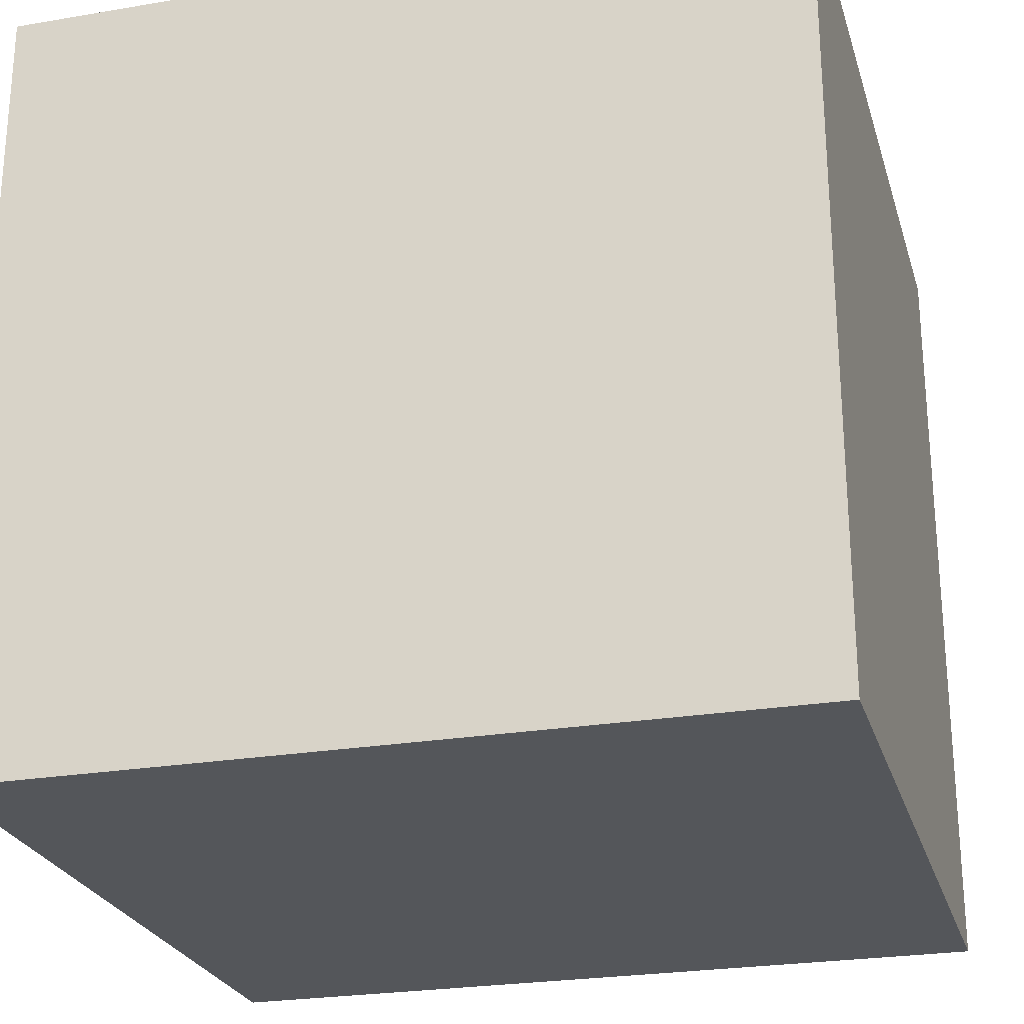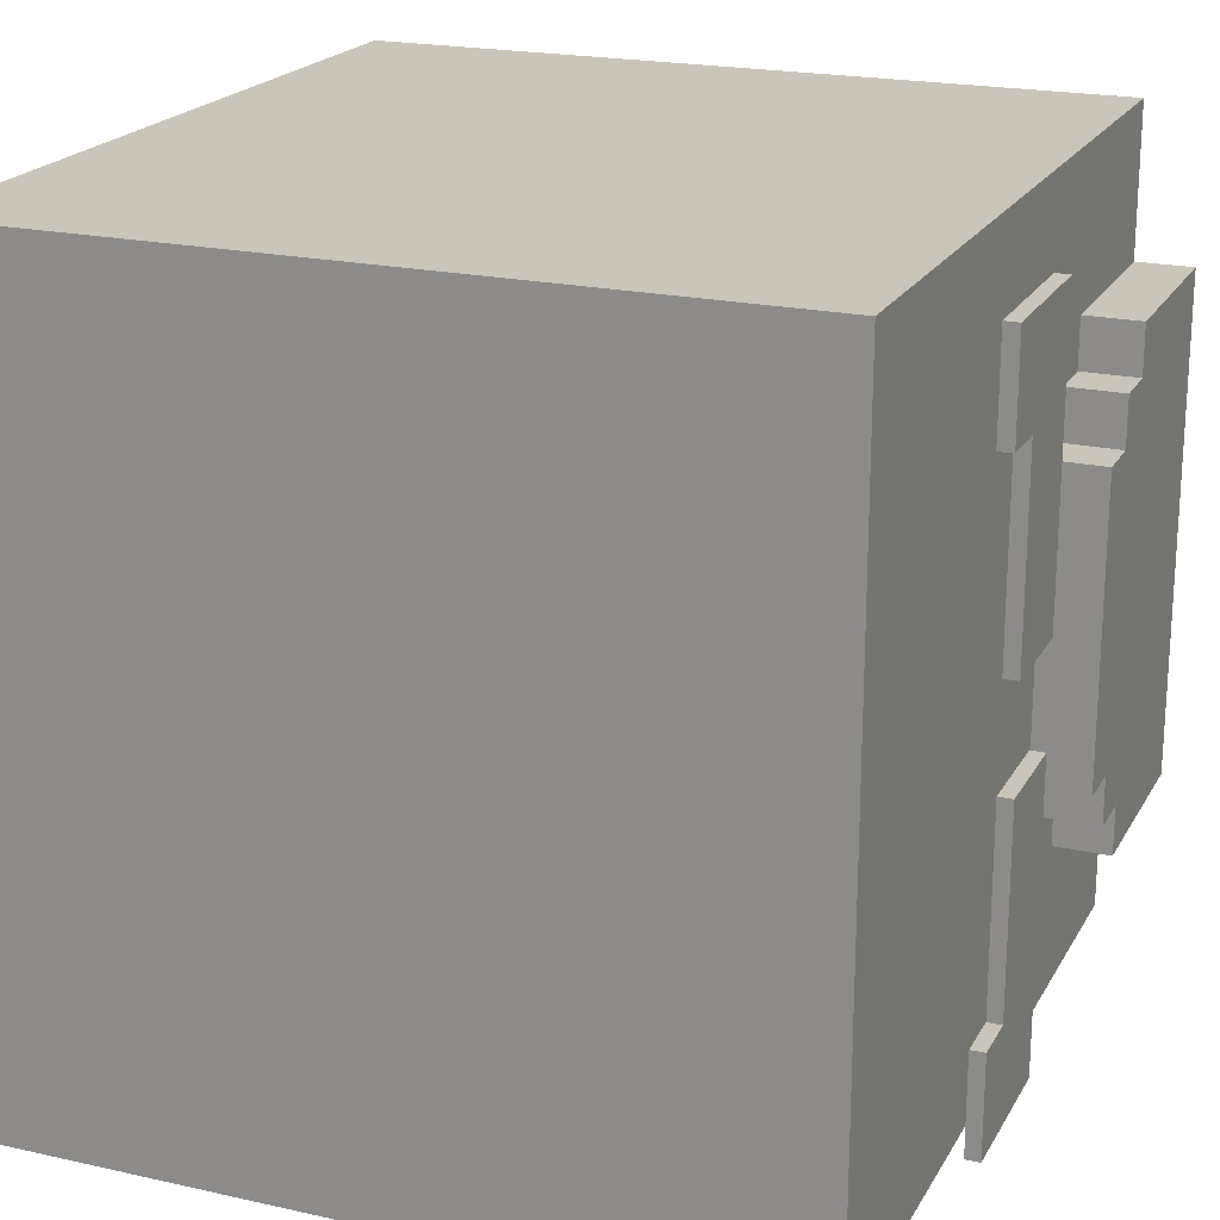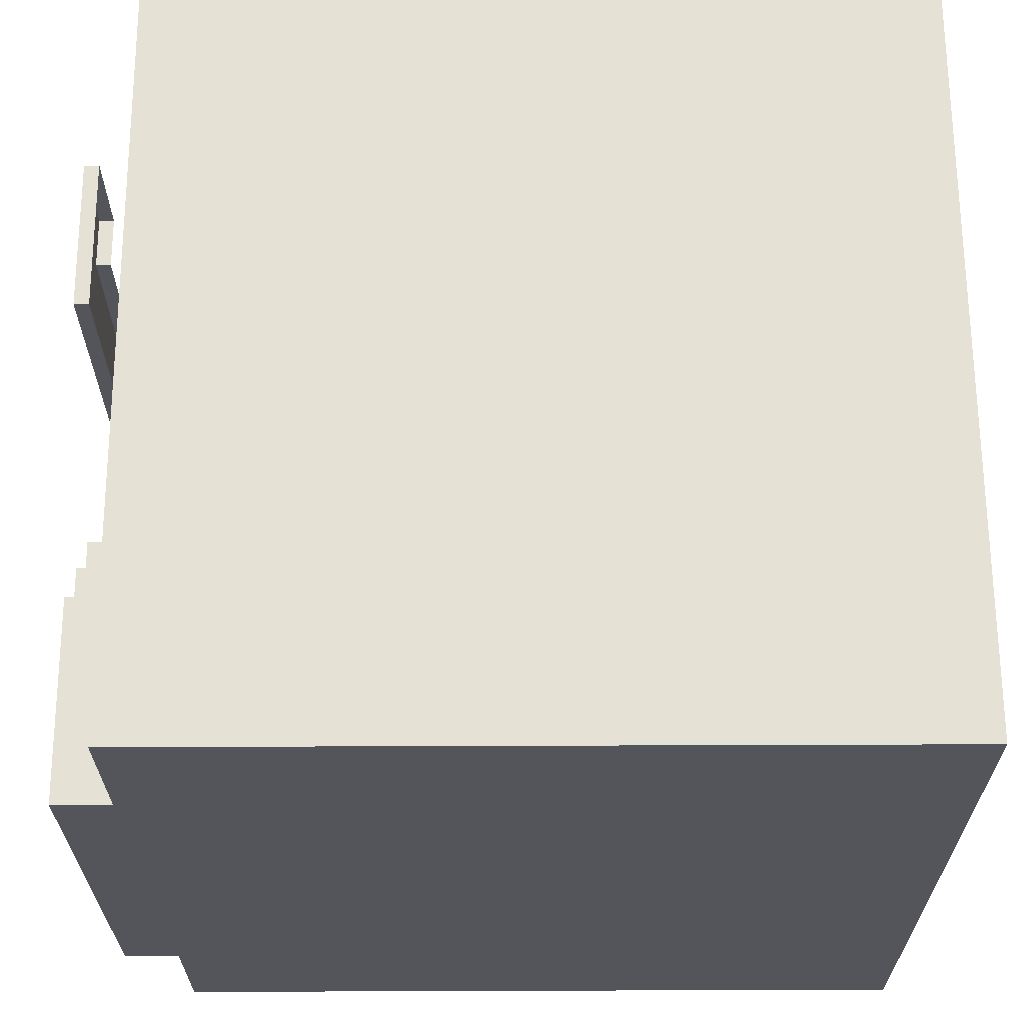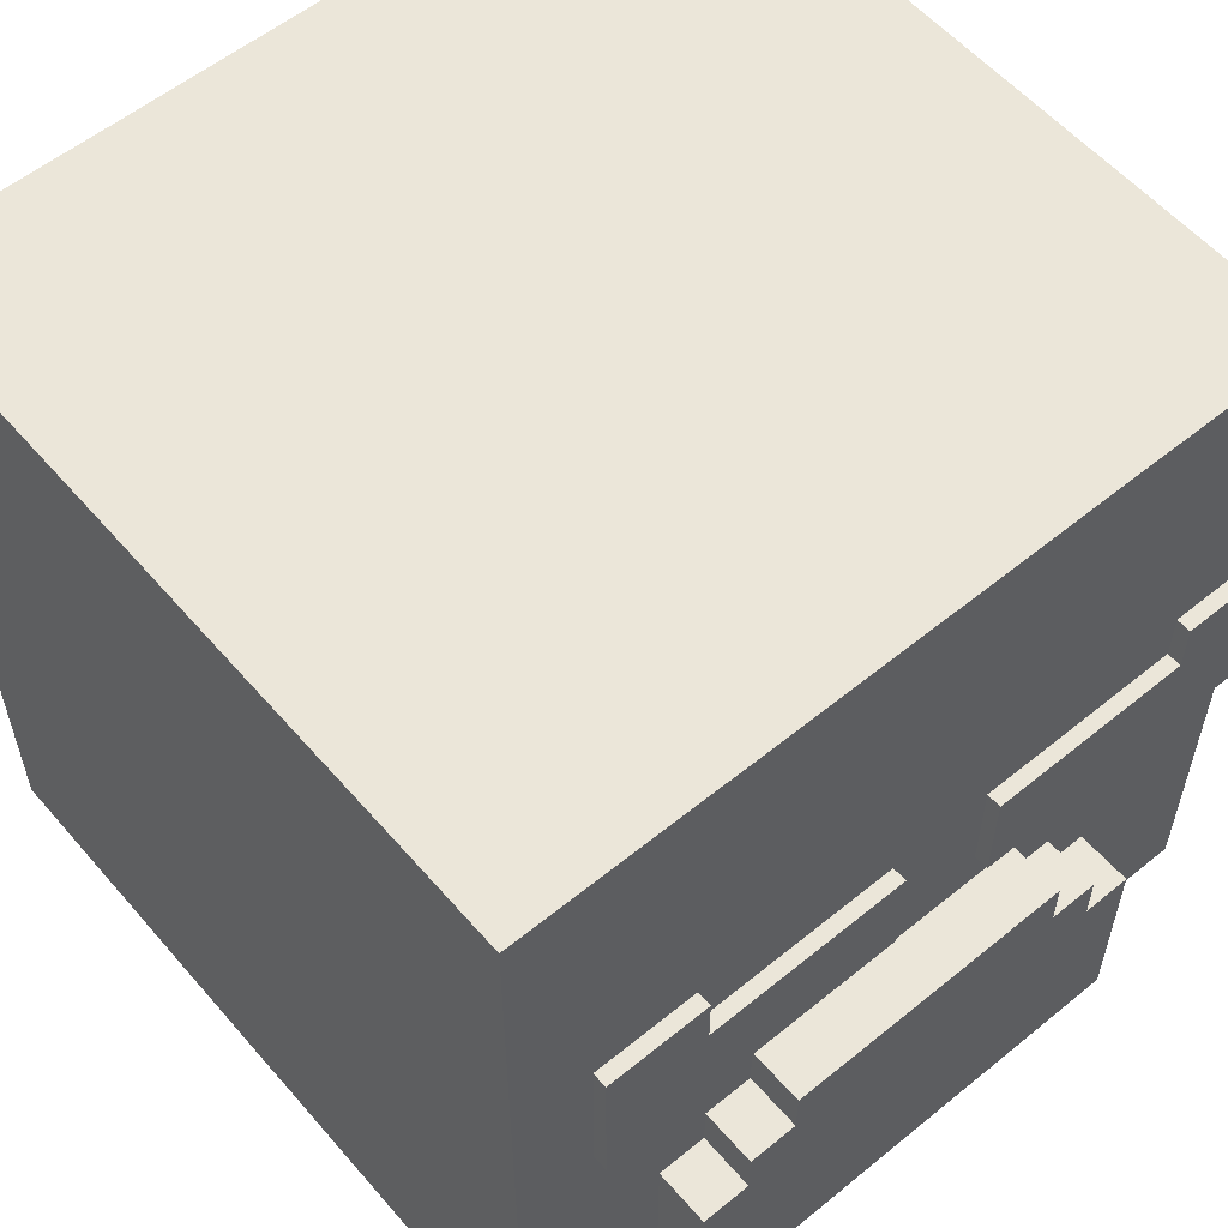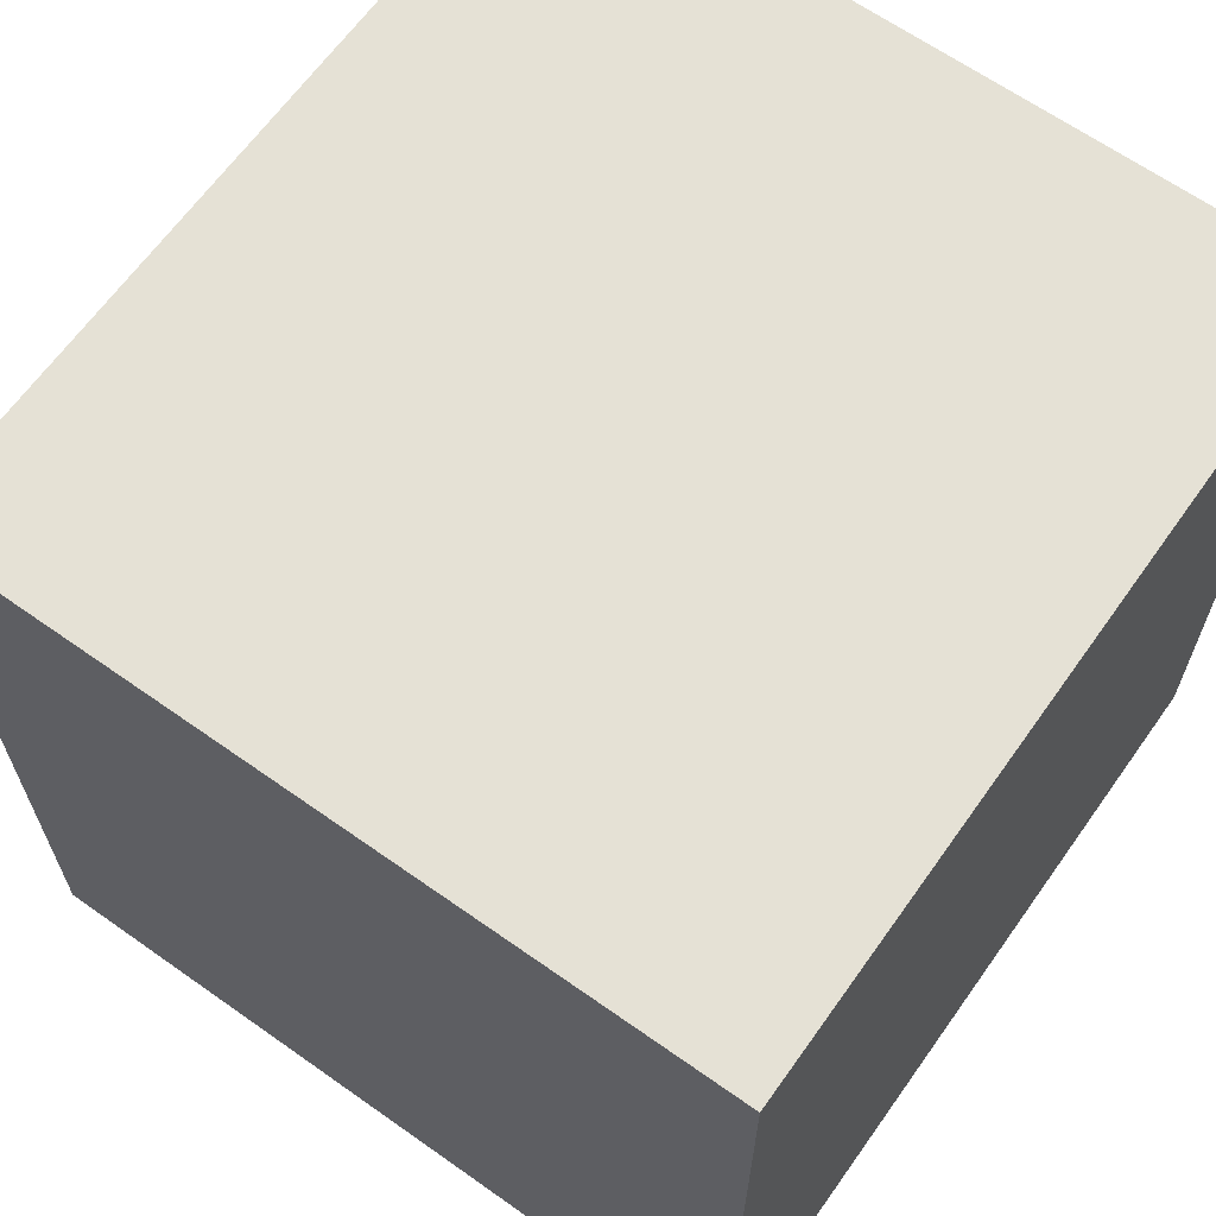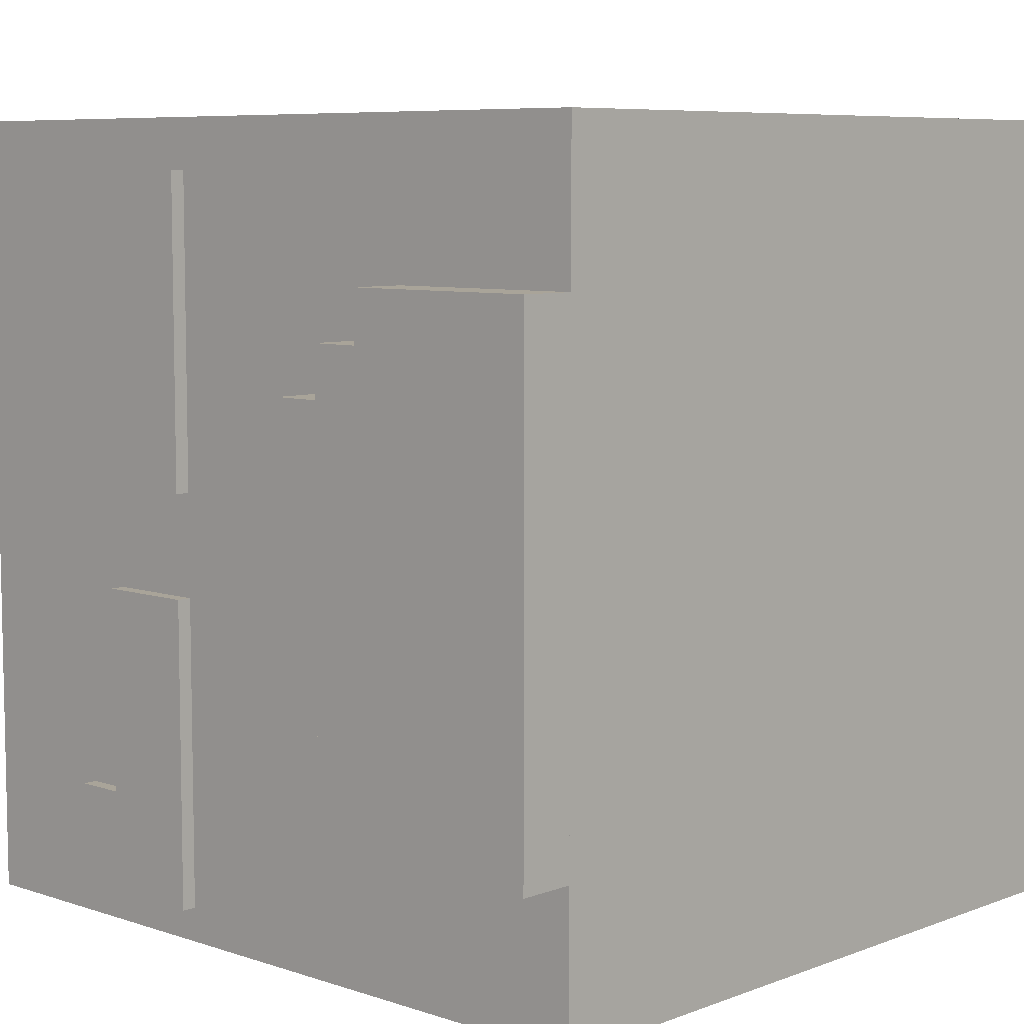
<metadata>
{"format":"obj","ext":"obj","renderer":"f3d","projection":"perspective","resolution":1024,"background":"white","views":[{"elev":-25.1,"azim":105.4,"up":"+Z"},{"elev":20.6,"azim":-158.0,"up":"+Z"},{"elev":65.1,"azim":-0.2,"up":"+Z"},{"elev":57.0,"azim":-130.3,"up":"+Y"},{"elev":65.0,"azim":35.4,"up":"+Y"},{"elev":7.3,"azim":-46.7,"up":"+Z"}]}
</metadata>
<code>
g avatar_phoenix_warrior_head_mesh
v -0.2542 1.809 0.1958
v -0.2542 1.893 0.1958
v -0.2461 1.893 0.1958
v -0.2461 1.809 0.1958
v -0.2461 1.865 0.1398
v -0.2461 1.893 0.1398
v -0.2542 1.893 0.1398
v -0.2542 1.865 0.1398
v -0.2461 1.809 0.1958
v -0.2461 1.809 0.02802
v -0.2542 1.809 0.02802
v -0.2542 1.809 0.1958
v -0.258 1.558 0.1398
v -0.258 1.67 0.1398
v -0.2164 1.67 0.1398
v -0.2164 1.558 0.1398
v -0.258 1.698 0.08393
v -0.2164 1.698 0.08393
v -0.2164 1.698 0.1119
v -0.258 1.698 0.1119
v -0.258 1.67 0.1119
v -0.258 1.698 0.1119
v -0.2164 1.698 0.1119
v -0.2164 1.67 0.1119
v -0.258 1.698 0.08393
v -0.258 1.726 0.08393
v -0.2164 1.726 0.08393
v -0.2164 1.698 0.08393
v -0.2542 1.893 0.1958
v -0.2542 1.893 0.1398
v -0.2461 1.893 0.1398
v -0.2461 1.893 0.1958
v -0.2164 1.698 -0.08381
v -0.2164 1.726 -0.08381
v -0.258 1.726 -0.08381
v -0.258 1.698 -0.08381
v -0.2461 1.809 -0.1956
v -0.2461 1.893 -0.1956
v -0.2542 1.893 -0.1956
v -0.2542 1.809 -0.1956
v -0.2542 1.809 -0.02789
v -0.2542 1.865 -0.02789
v -0.2461 1.865 -0.02789
v -0.2461 1.809 -0.02789
v -0.2461 1.893 -0.1397
v -0.2542 1.893 -0.1397
v -0.2542 1.893 -0.1956
v -0.2461 1.893 -0.1956
v 0.2012 1.558 0.2237
v 0.2012 2.005 0.2237
v 0.2012 2.005 -0.2236
v 0.2012 1.558 -0.2236
v -0.258 1.67 0.1119
v -0.258 1.558 0.1398
v -0.258 1.558 -0.1397
v -0.258 1.67 -0.1118
v -0.258 1.698 0.08393
v -0.258 1.698 0.1119
v -0.258 1.67 0.1398
v -0.258 1.67 -0.1397
v -0.258 1.698 -0.08381
v -0.258 1.726 -0.08381
v -0.258 1.726 0.08393
v -0.258 1.698 -0.1118
v 0.2012 1.558 0.2237
v -0.2262 1.558 0.2237
v -0.2262 2.005 0.2237
v 0.2012 2.005 0.2237
v -0.2262 1.558 -0.2236
v 0.2012 1.558 -0.2236
v 0.2012 2.005 -0.2236
v -0.2262 2.005 -0.2236
v -0.2461 1.809 -0.02789
v -0.2461 1.809 -0.1956
v -0.2542 1.809 -0.1956
v -0.2542 1.809 -0.02789
v -0.2542 1.809 -0.02789
v -0.2542 1.865 -0.1397
v -0.2542 1.865 -0.02789
v -0.2542 1.809 -0.1956
v -0.2542 1.893 -0.1956
v -0.2542 1.893 -0.1397
v -0.258 1.558 -0.1397
v -0.2164 1.558 -0.1397
v -0.2164 1.67 -0.1397
v -0.258 1.67 -0.1397
v -0.258 1.67 -0.1397
v -0.2164 1.67 -0.1397
v -0.2164 1.67 -0.1118
v -0.258 1.67 -0.1118
v -0.258 1.698 -0.1118
v -0.2164 1.698 -0.1118
v -0.2164 1.698 -0.08381
v -0.258 1.698 -0.08381
v -0.2164 1.726 0.08393
v -0.258 1.726 0.08393
v -0.258 1.726 -0.08381
v -0.2164 1.726 -0.08381
v -0.2542 1.893 0.1958
v -0.2542 1.865 0.1398
v -0.2542 1.893 0.1398
v -0.2542 1.809 0.1958
v -0.2542 1.809 0.02802
v -0.2542 1.865 0.02802
v -0.258 1.558 -0.1397
v -0.258 1.558 0.1398
v -0.2164 1.558 0.1398
v -0.2164 1.558 -0.1397
v -0.258 1.67 0.1119
v -0.2164 1.67 0.1119
v -0.2164 1.67 0.1398
v -0.258 1.67 0.1398
v -0.2461 1.809 0.02802
v -0.2461 1.865 0.02802
v -0.2542 1.865 0.02802
v -0.2542 1.809 0.02802
v -0.2461 1.865 0.1398
v -0.2542 1.865 0.1398
v -0.2542 1.865 0.02802
v -0.2461 1.865 0.02802
v -0.2262 1.558 0.2237
v 0.2012 1.558 0.2237
v 0.2012 1.558 -0.2236
v -0.2262 1.558 -0.2236
v -0.2164 1.67 -0.1118
v -0.2164 1.698 -0.1118
v -0.258 1.698 -0.1118
v -0.258 1.67 -0.1118
v -0.2542 1.865 -0.1397
v -0.2542 1.893 -0.1397
v -0.2461 1.893 -0.1397
v -0.2461 1.865 -0.1397
v 0.2012 2.005 -0.2236
v 0.2012 2.005 0.2237
v -0.2262 2.005 0.2237
v -0.2262 2.005 -0.2236
v -0.2262 2.005 0.2237
v -0.2262 1.558 0.2237
v -0.2262 1.558 -0.2236
v -0.2262 2.005 -0.2236
v -0.2542 1.865 -0.1397
v -0.2461 1.865 -0.02789
v -0.2542 1.865 -0.02789
v -0.2461 1.865 -0.1397
g avatar_phoenix_warrior_head_mesh_0
f 3 2 1
f 4 3 1
f 7 6 5
f 8 7 5
f 11 10 9
f 12 11 9
f 15 14 13
f 16 15 13
f 19 18 17
f 20 19 17
f 23 22 21
f 24 23 21
f 27 26 25
f 28 27 25
f 31 30 29
f 32 31 29
f 35 34 33
f 36 35 33
f 39 38 37
f 40 39 37
f 43 42 41
f 44 43 41
f 47 46 45
f 48 47 45
f 51 50 49
f 52 51 49
f 55 54 53
f 56 55 53
f 56 53 57
f 58 57 53
f 59 53 54
f 60 55 56
f 56 57 61
f 62 61 57
f 63 62 57
f 64 56 61
f 67 66 65
f 68 67 65
f 71 70 69
f 72 71 69
f 75 74 73
f 76 75 73
f 79 78 77
f 77 78 80
f 81 80 78
f 81 78 82
f 85 84 83
f 86 85 83
f 89 88 87
f 90 89 87
f 93 92 91
f 94 93 91
f 97 96 95
f 98 97 95
f 101 100 99
f 99 100 102
f 103 102 100
f 103 100 104
f 107 106 105
f 108 107 105
f 111 110 109
f 112 111 109
f 115 114 113
f 116 115 113
f 119 118 117
f 120 119 117
f 123 122 121
f 124 123 121
f 127 126 125
f 128 127 125
f 131 130 129
f 132 131 129
f 135 134 133
f 136 135 133
f 139 138 137
f 140 139 137
f 143 142 141
f 144 141 142

</code>
